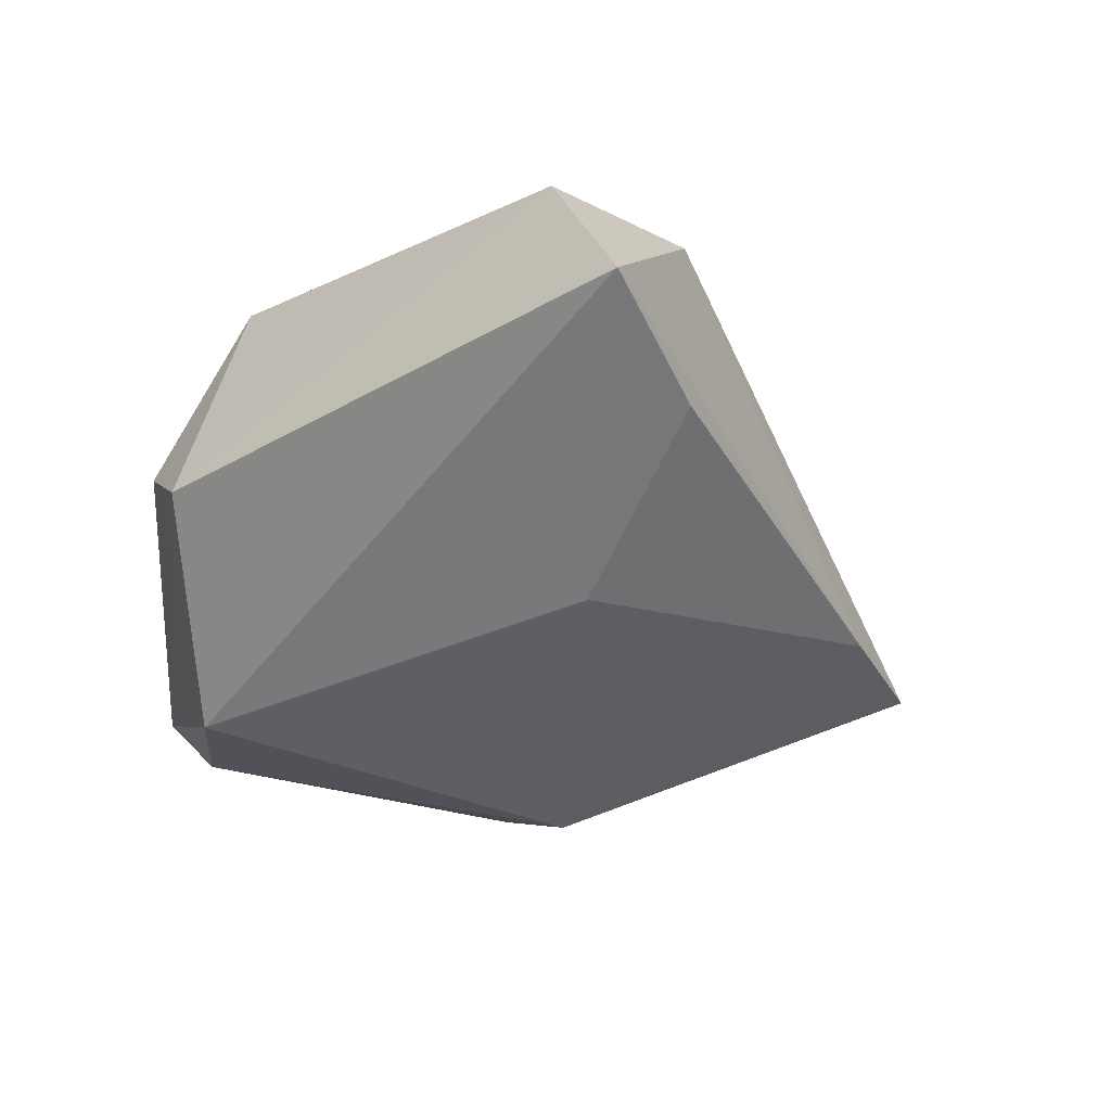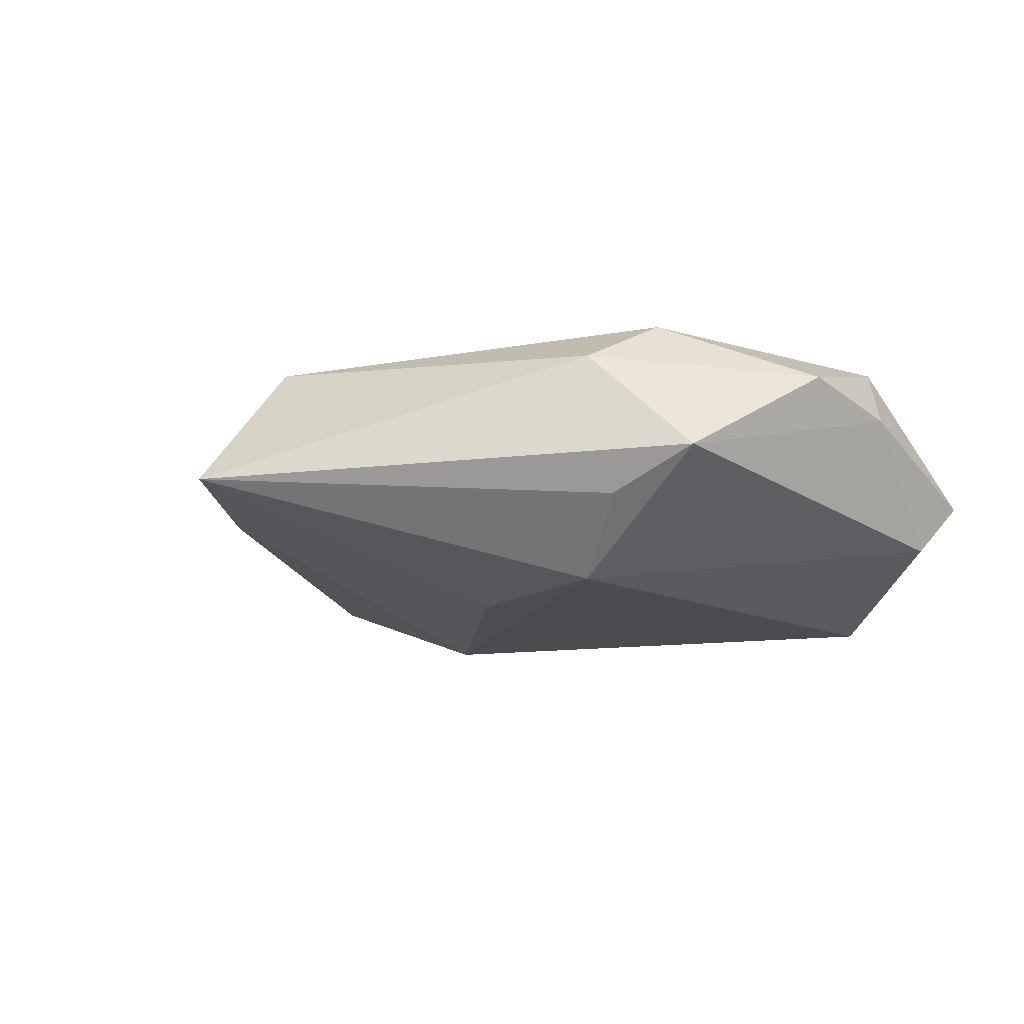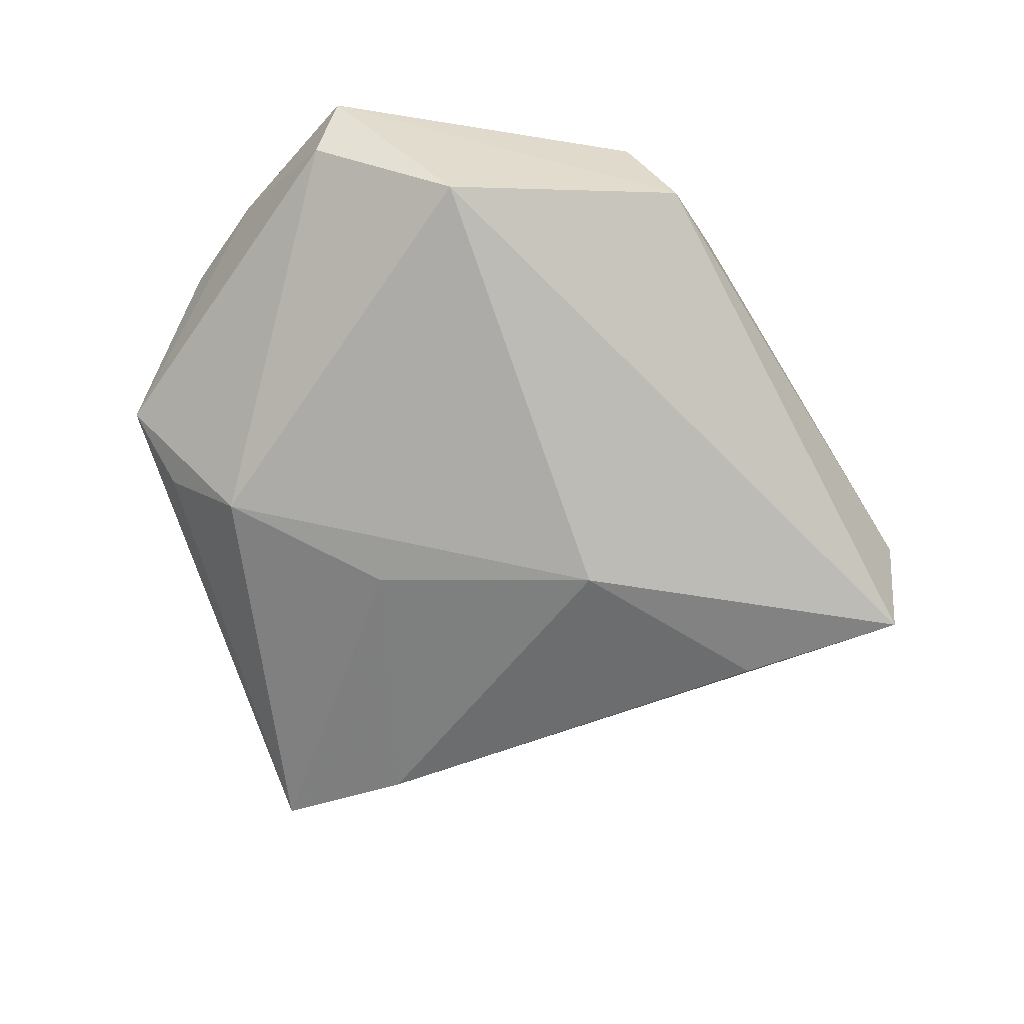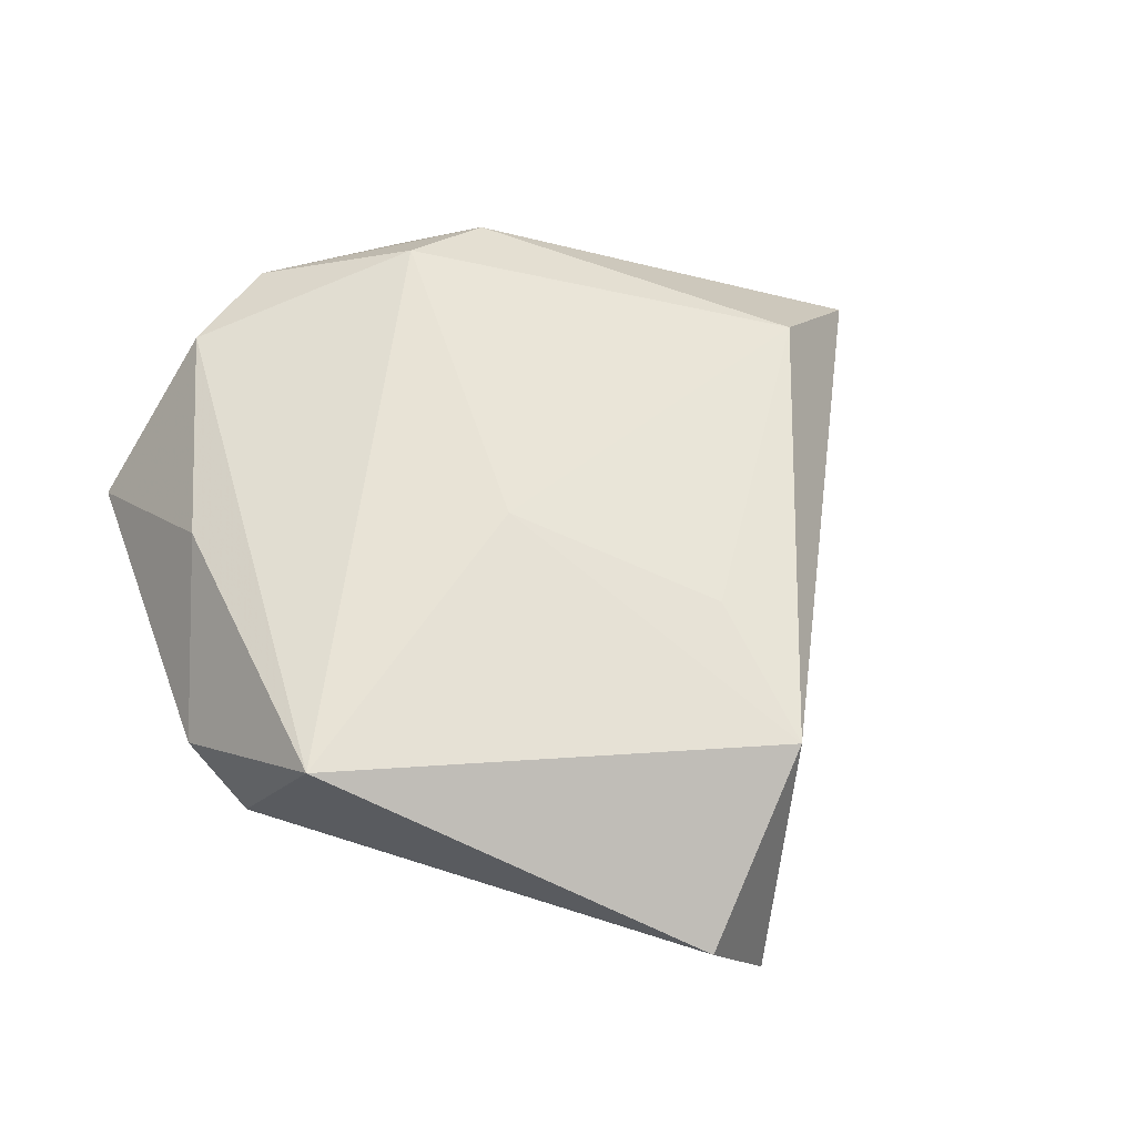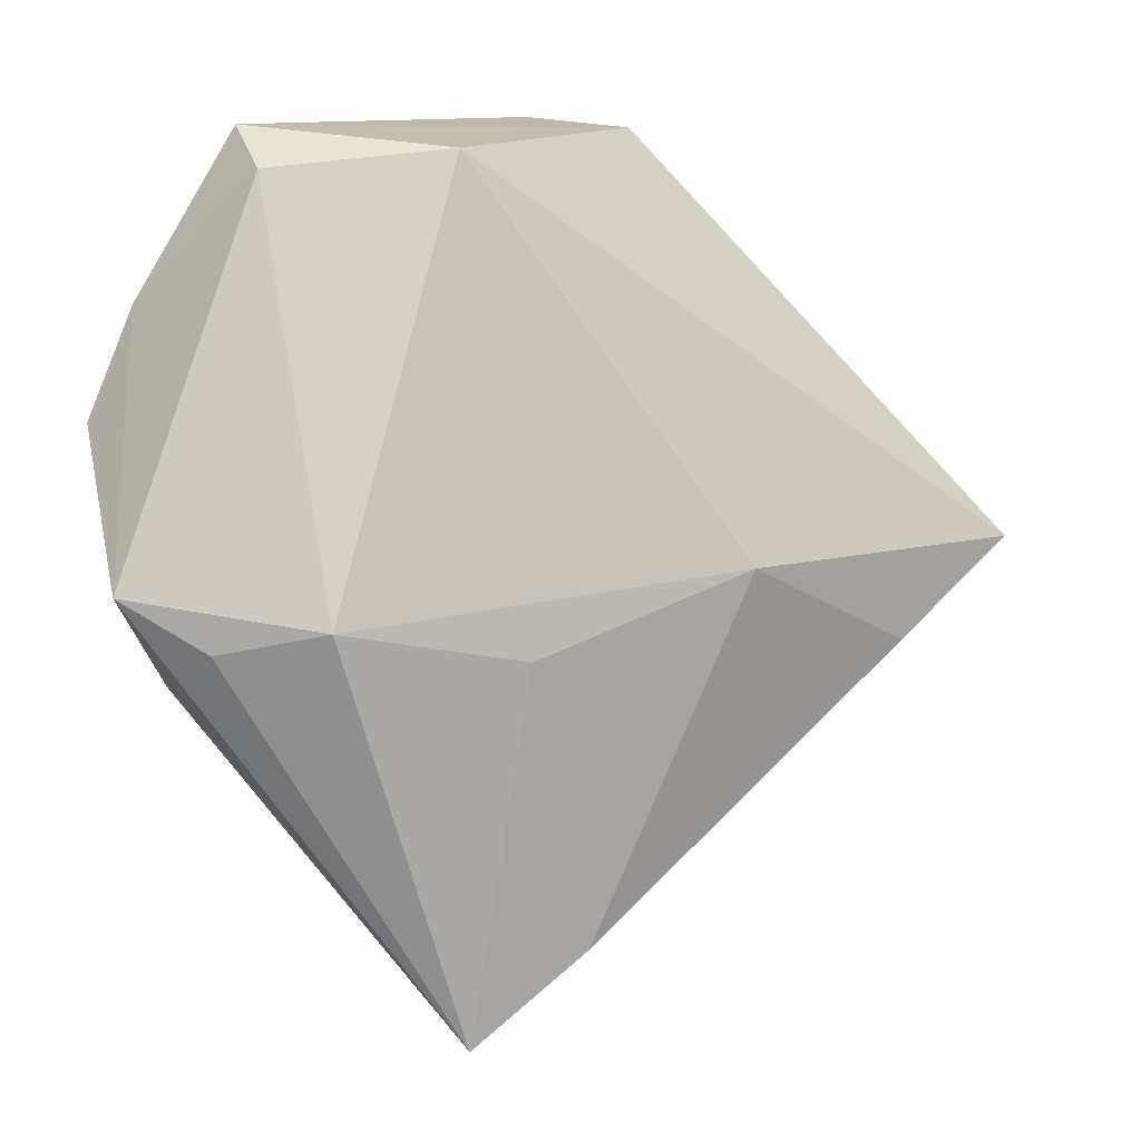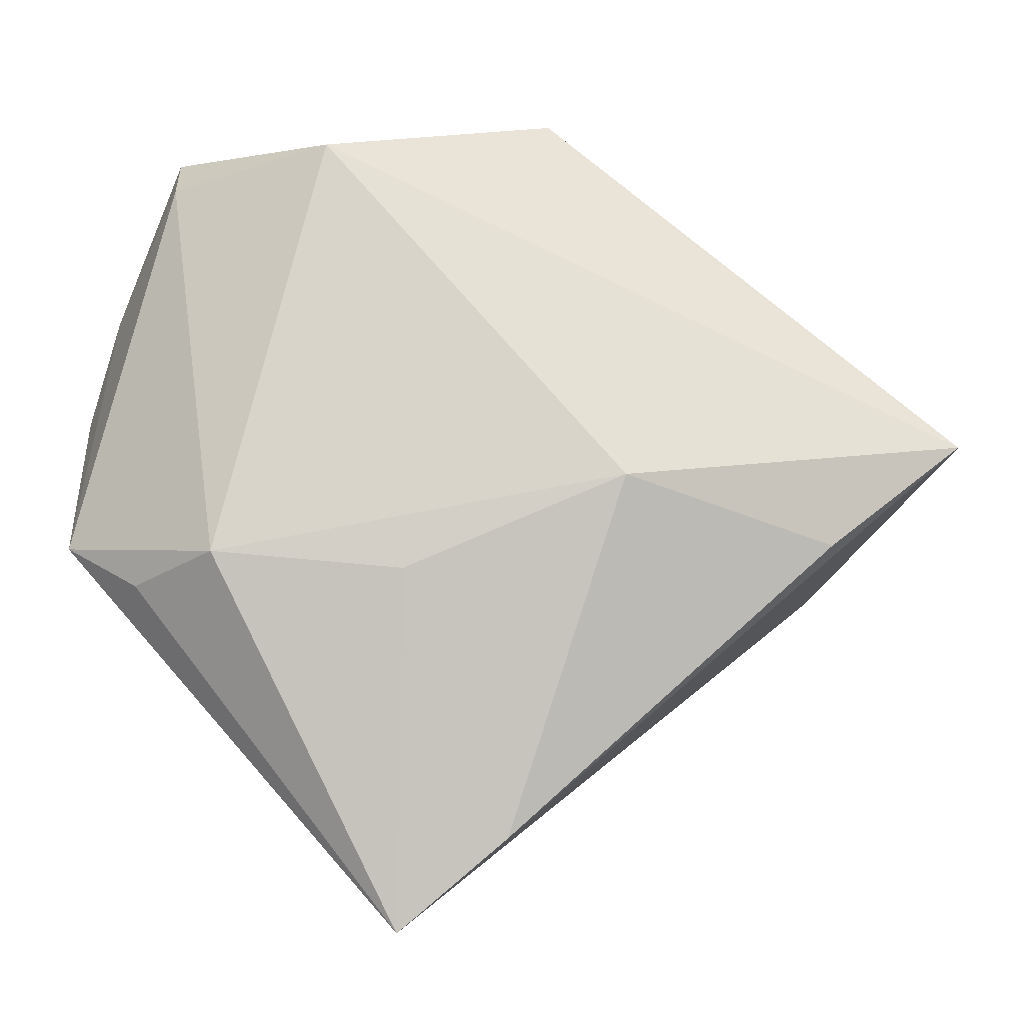
<metadata>
{"format":"obj","ext":"obj","renderer":"f3d","projection":"perspective","resolution":1024,"background":"white","views":[{"elev":-46.8,"azim":-104.2,"up":"+Z"},{"elev":-8.9,"azim":60.1,"up":"+Z"},{"elev":-78.1,"azim":158.6,"up":"+Z"},{"elev":63.9,"azim":-122.7,"up":"+Z"},{"elev":-7.1,"azim":148.2,"up":"+Y"},{"elev":-17.6,"azim":174.3,"up":"+Y"}]}
</metadata>
<code>
v 0.03334 -0.008815 0.01483
v 0.008126 -0.05368 -0.002723
v 0.04082 0.01708 0.005226
v 0.002798 -0.04102 0.01143
v 0.03695 -0.01727 -0.00542
v 0.03442 0.02799 -0.008419
v 0.03421 0.03361 -0.002967
v -0.001128 0.04125 0.002444
v 0.04463 -0.01196 -0.0007159
v 0.0438 0.005822 0.00867
v -0.002088 1.413e-05 0.01579
v -0.007927 0.03897 -0.006378
v -0.05313 -0.0002642 -0.01083
v -0.01672 0.0337 0.01649
v -0.003304 -0.04401 -0.006069
v 0.02882 -0.01555 -0.0138
v 0.008652 -0.01721 -0.01512
v -0.04061 -0.01198 0.01328
v 0.01656 0.02963 0.01144
v -0.05213 0.006333 0.002562
v -0.02277 -0.01395 0.014
v 0.01783 0.03034 -0.0171
v -0.03823 -0.01231 -0.01154
v -0.01462 -0.007202 -0.0186
v 0.03876 0.01701 0.01093
v 0.03447 -0.0189 0.01015
f 13 18 20
f 20 18 14
f 20 12 13
f 14 12 20
f 1 25 14
f 8 12 14
f 7 12 8
f 22 12 7
f 13 12 22
f 14 25 19
f 19 25 7
f 19 8 14
f 7 8 19
f 10 1 26
f 25 1 10
f 14 18 11
f 11 1 14
f 13 22 24
f 24 22 16
f 15 18 13
f 15 2 18
f 18 2 4
f 1 11 4
f 26 1 4
f 4 2 26
f 9 10 26
f 26 2 9
f 16 2 17
f 17 24 16
f 2 15 17
f 17 15 24
f 13 24 23
f 23 15 13
f 24 15 23
f 21 11 18
f 18 4 21
f 21 4 11
f 5 2 16
f 16 9 5
f 5 9 2
f 6 22 7
f 16 22 6
f 6 9 16
f 10 9 3
f 9 6 3
f 3 6 7
f 7 25 3
f 25 10 3

</code>
